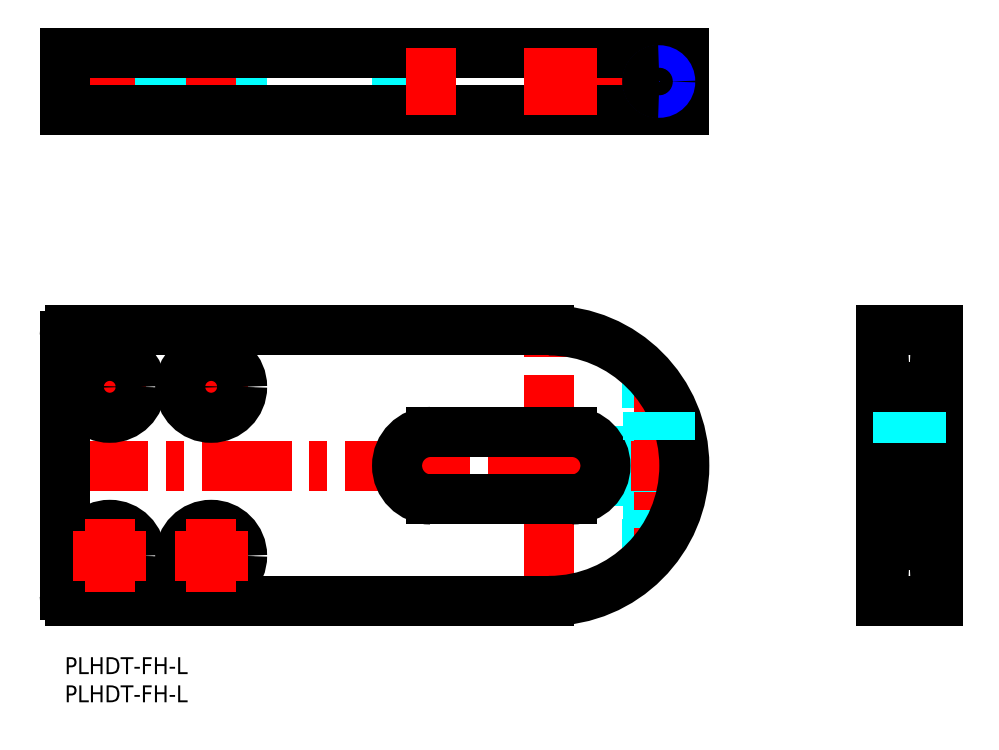
<metadata>
{"format":"dxf","ext":"dxf","renderer":"ezdxf+matplotlib","layout":"modelspace","background":"white","min_lineweight":24,"dpi":150}
</metadata>
<code>
0
SECTION
2
ENTITIES
0
INSERT
8
MSM_CONTINUOUS
2
*U2
10
0
20
0
30
0
0
INSERT
8
MSM_CONTINUOUS
2
*U3
10
0
20
0
30
0
0
LINE
8
MSM_DASHED
10
96
20
104.8
30
0
11
103
21
104.8
31
0
0
LINE
8
MSM_DASHED
10
103
20
99.55
30
0
11
96
21
99.55
31
0
0
LINE
8
MSM_DASHED
10
103
20
106.7
30
0
11
110
21
106.7
31
0
0
LINE
8
MSM_DASHED
10
110
20
97.7
30
0
11
103
21
97.7
31
0
0
LINE
8
MSM_DASHED
10
103
20
97.7
30
0
11
103
21
106.7
31
0
0
LINE
8
MSM_DASHED
10
59
20
97.2
30
0
11
59
21
107.2
31
0
0
LINE
8
MSM_DASHED
10
90
20
97.2
30
0
11
90
21
107.2
31
0
0
LINE
8
MSM_DASHED
10
96
20
107.2
30
0
11
96
21
97.2
31
0
0
LINE
8
MSM_DASHED
10
4.75
20
103.7
30
0
11
4.75
21
107.2
31
0
0
LINE
8
MSM_DASHED
10
11.25
20
107.2
30
0
11
11.25
21
103.7
31
0
0
LINE
8
MSM_DASHED
10
22.75
20
103.7
30
0
11
22.75
21
107.2
31
0
0
LINE
8
MSM_DASHED
10
29.25
20
107.2
30
0
11
29.25
21
103.7
31
0
0
LINE
8
MSM_DASHED
10
20.5
20
97.2
30
0
11
20.5
21
103.7
31
0
0
LINE
8
MSM_DASHED
10
31.5
20
103.7
30
0
11
31.5
21
97.2
31
0
0
LINE
8
MSM_DASHED
10
31.5
20
103.7
30
0
11
20.5
21
103.7
31
0
0
LINE
8
MSM_DASHED
10
2.5
20
97.2
30
0
11
2.5
21
103.7
31
0
0
LINE
8
MSM_DASHED
10
13.5
20
103.7
30
0
11
13.5
21
97.2
31
0
0
LINE
8
MSM_DASHED
10
13.5
20
103.7
30
0
11
2.5
21
103.7
31
0
0
LINE
8
MSM_CENTER
10
105.5
20
104.5
30
0
11
105.5
21
99.9
31
0
0
LINE
8
MSM_CENTER
10
89
20
102.2
30
0
11
111
21
102.2
31
0
0
LINE
8
MSM_CENTER
10
8
20
96.2
30
0
11
8
21
108.2
31
0
0
LINE
8
MSM_CENTER
10
26
20
96.2
30
0
11
26
21
108.2
31
0
0
CIRCLE
8
MSM_CONTINUOUS
10
105.5
20
102.2
30
0
40
1.621
0
LINE
8
MSM_CONTINUOUS
10
0
20
97.2
30
0
11
0
21
107.2
31
0
0
LINE
8
MSM_CONTINUOUS
10
0
20
107.2
30
0
11
110
21
107.2
31
0
0
LINE
8
MSM_CONTINUOUS
10
0
20
97.2
30
0
11
110
21
97.2
31
0
0
LINE
8
MSM_CONTINUOUS
10
108
20
100.1
30
0
11
105.5
21
100.1
31
0
0
LINE
8
MSM_CONTINUOUS
10
108
20
104.3
30
0
11
108
21
100.1
31
0
0
LINE
8
MSM_CONTINUOUS
10
105.5
20
104.3
30
0
11
108
21
104.3
31
0
0
LINE
8
MSM_CONTINUOUS
10
110
20
107.2
30
0
11
110
21
97.2
31
0
0
LINE
8
MSM_DASHED
10
107.1
20
38.5
30
0
11
107.1
21
43.5
31
0
0
LINE
8
MSM_DASHED
10
103.9
20
43.5
30
0
11
103.9
21
38.5
31
0
0
LINE
8
MSM_DASHED
10
107.1
20
24.5
30
0
11
107.1
21
29.5
31
0
0
LINE
8
MSM_DASHED
10
103.9
20
29.5
30
0
11
103.9
21
24.5
31
0
0
LINE
8
MSM_DASHED
10
108
20
43.5
30
0
11
103.4
21
43.5
31
0
0
LINE
8
MSM_DASHED
10
103.4
20
50.53
30
0
11
103.4
21
43.5
31
0
0
LINE
8
MSM_DASHED
10
108
20
24.5
30
0
11
103.4
21
24.5
31
0
0
LINE
8
MSM_DASHED
10
103.4
20
24.5
30
0
11
103.4
21
17.47
31
0
0
LINE
8
MSM_DASHED
10
95.39
20
31.35
30
0
11
103
21
31.35
31
0
0
LINE
8
MSM_DASHED
10
103
20
36.65
30
0
11
95.38
21
36.65
31
0
0
LINE
8
MSM_DASHED
10
103
20
38.5
30
0
11
103
21
29.5
31
0
0
LINE
8
MSM_DASHED
10
103
20
29.5
30
0
11
109.6
21
29.5
31
0
0
LINE
8
MSM_DASHED
10
109.6
20
38.5
30
0
11
103
21
38.5
31
0
0
LINE
8
MSM_DASHED
10
103.5
20
29.5
30
0
11
103.5
21
24.5
31
0
0
LINE
8
MSM_DASHED
10
107.5
20
29.5
30
0
11
107.5
21
24.5
31
0
0
LINE
8
MSM_CENTER
10
19.5
20
48
30
0
11
32.5
21
48
31
0
0
LINE
8
MSM_CENTER
10
26
20
41.5
30
0
11
26
21
54.5
31
0
0
LINE
8
MSM_CENTER
10
1.5
20
48
30
0
11
14.5
21
48
31
0
0
LINE
8
MSM_CENTER
10
8
20
41.5
30
0
11
8
21
54.5
31
0
0
LINE
8
MSM_CENTER
10
105.5
20
48.33
30
0
11
105.5
21
19.67
31
0
0
LINE
8
MSM_CENTER
10
90
20
27
30
0
11
90
21
41
31
0
0
LINE
8
MSM_CENTER
10
-1
20
34
30
0
11
111.2
21
34
31
0
0
LINE
8
MSM_CENTER
10
65
20
27
30
0
11
65
21
41
31
0
0
LINE
8
MSM_CENTER
10
86
20
8.8
30
0
11
86
21
59.2
31
0
0
CIRCLE
8
MSM_CONTINUOUS
10
26
20
48
30
0
40
3.25
0
CIRCLE
8
MSM_CONTINUOUS
10
8
20
48
30
0
40
3.25
0
CIRCLE
8
MSM_CONTINUOUS
10
26
20
18
30
0
40
3.25
0
CIRCLE
8
MSM_CONTINUOUS
10
8
20
18
30
0
40
3.25
0
ARC
8
MSM_CONTINUOUS
10
1
20
11
30
0
40
1
50
180
51
270
0
LINE
8
MSM_CONTINUOUS
10
1
20
10
30
0
11
86
21
10
31
0
0
ARC
8
MSM_CONTINUOUS
10
86
20
34
30
0
40
24
50
270
51
90
0
CIRCLE
8
MSM_CONTINUOUS
10
26
20
48
30
0
40
5.5
0
CIRCLE
8
MSM_CONTINUOUS
10
8
20
48
30
0
40
5.5
0
CIRCLE
8
MSM_CONTINUOUS
10
26
20
18
30
0
40
5.5
0
CIRCLE
8
MSM_CONTINUOUS
10
8
20
18
30
0
40
5.5
0
LINE
8
MSM_CONTINUOUS
10
90
20
40
30
0
11
65
21
40
31
0
0
ARC
8
MSM_CONTINUOUS
10
90
20
34
30
0
40
6
50
270
51
90
0
LINE
8
MSM_CONTINUOUS
10
65
20
28
30
0
11
90
21
28
31
0
0
ARC
8
MSM_CONTINUOUS
10
65
20
34
30
0
40
6
50
90
51
270
0
LINE
8
MSM_CONTINUOUS
10
0
20
57
30
0
11
0
21
11
31
0
0
LINE
8
MSM_CONTINUOUS
10
86
20
58
30
0
11
1
21
58
31
0
0
ARC
8
MSM_CONTINUOUS
10
1
20
57
30
0
40
1
50
90
51
180
0
LINE
8
MSM_DASHED
10
145
20
28
30
0
11
155
21
28
31
0
0
LINE
8
MSM_DASHED
10
145
20
40
30
0
11
155
21
40
31
0
0
LINE
8
MSM_DASHED
10
151.6
20
38.2
30
0
11
151.6
21
43.5
31
0
0
LINE
8
MSM_DASHED
10
148.3
20
43.5
30
0
11
148.3
21
38.2
31
0
0
LINE
8
MSM_DASHED
10
151.6
20
24.5
30
0
11
151.6
21
29.81
31
0
0
LINE
8
MSM_DASHED
10
148.3
20
29.81
30
0
11
148.3
21
24.5
31
0
0
LINE
8
MSM_DASHED
10
152
20
29.97
30
0
11
152
21
24.5
31
0
0
LINE
8
MSM_DASHED
10
148
20
29.97
30
0
11
148
21
24.5
31
0
0
LINE
8
MSM_CENTER
10
155.5
20
34
30
0
11
144.5
21
34
31
0
0
LINE
8
MSM_CENTER
10
150
20
51.07
30
0
11
150
21
16.58
31
0
0
CIRCLE
8
MSM_CONTINUOUS
10
150
20
34
30
0
40
2.65
0
LINE
8
MSM_CONTINUOUS
10
152.1
20
43.5
30
0
11
147.9
21
43.5
31
0
0
LINE
8
MSM_CONTINUOUS
10
147.9
20
43.5
30
0
11
147.9
21
47.99
31
0
0
LINE
8
MSM_CONTINUOUS
10
152.1
20
47.99
30
0
11
152.1
21
43.5
31
0
0
LINE
8
MSM_CONTINUOUS
10
155
20
10
30
0
11
155
21
58
31
0
0
LINE
8
MSM_CONTINUOUS
10
145
20
58
30
0
11
155
21
58
31
0
0
LINE
8
MSM_CONTINUOUS
10
145
20
10
30
0
11
145
21
58
31
0
0
LINE
8
MSM_CONTINUOUS
10
145
20
10
30
0
11
155
21
10
31
0
0
LINE
8
MSM_CONTINUOUS
10
147.9
20
24.5
30
0
11
147.9
21
20.01
31
0
0
LINE
8
MSM_CONTINUOUS
10
152.1
20
24.5
30
0
11
147.9
21
24.5
31
0
0
LINE
8
MSM_CONTINUOUS
10
152.1
20
20.01
30
0
11
152.1
21
24.5
31
0
0
LINE
8
MSM_DASHED
10
103.5
20
38.5
30
0
11
103.5
21
43.5
31
0
0
LINE
8
MSM_DASHED
10
107.5
20
38.5
30
0
11
107.5
21
43.5
31
0
0
LINE
8
MSM_CENTER
10
19.5
20
18
30
0
11
32.5
21
18
31
0
0
LINE
8
MSM_CENTER
10
26
20
11.5
30
0
11
26
21
24.5
31
0
0
LINE
8
MSM_CENTER
10
1.5
20
18
30
0
11
14.5
21
18
31
0
0
LINE
8
MSM_CENTER
10
8
20
11.5
30
0
11
8
21
24.5
31
0
0
LINE
8
MSM_CENTER
10
65
20
96.2
30
0
11
65
21
108.2
31
0
0
LINE
8
MSM_CENTER
10
90
20
96.2
30
0
11
90
21
108.2
31
0
0
CIRCLE
8
MSM_NARROW
10
105.5
20
102.2
30
0
40
2
0
ARC
8
MSM_CONTINUOUS
10
105.5
20
102.2
30
0
40
2.099
50
90
51
270
0
CIRCLE
8
MSM_CONTINUOUS
10
150
20
34
30
0
40
4.496
0
LINE
8
MSM_DASHED
10
152
20
38.03
30
0
11
152
21
43.5
31
0
0
LINE
8
MSM_DASHED
10
148
20
38.03
30
0
11
148
21
43.5
31
0
0
ARC
8
MSM_CONTINUOUS
10
150
20
48.54
30
0
40
1.986
50
89.93
51
154.6
0
ARC
8
MSM_CONTINUOUS
10
151
20
48.06
30
0
40
3.098
50
154.4
51
181.2
0
ARC
8
MSM_CONTINUOUS
10
150
20
48.54
30
0
40
1.986
50
25.42
51
90.07
0
ARC
8
MSM_CONTINUOUS
10
149
20
48.06
30
0
40
3.098
50
358.8
51
25.62
0
ARC
8
MSM_CONTINUOUS
10
150
20
19.46
30
0
40
1.986
50
205.4
51
270.1
0
ARC
8
MSM_CONTINUOUS
10
151
20
19.94
30
0
40
3.098
50
178.8
51
205.6
0
ARC
8
MSM_CONTINUOUS
10
150
20
19.46
30
0
40
1.986
50
269.9
51
334.6
0
ARC
8
MSM_CONTINUOUS
10
149
20
19.94
30
0
40
3.098
50
334.4
51
1.189
0
LINE
8
MSM_CENTER
10
86
20
96.2
30
0
11
86
21
108.2
31
0
0
ENDSEC
0
EOF

</code>
